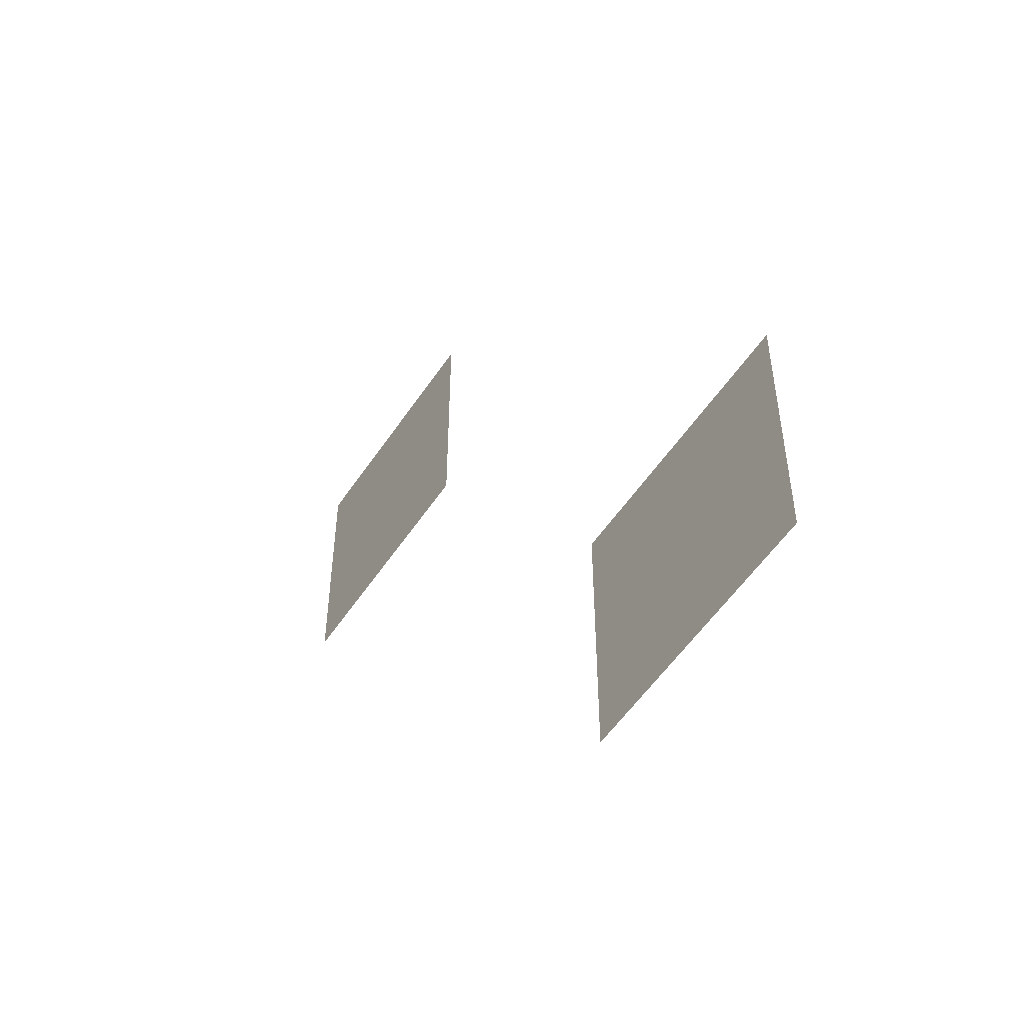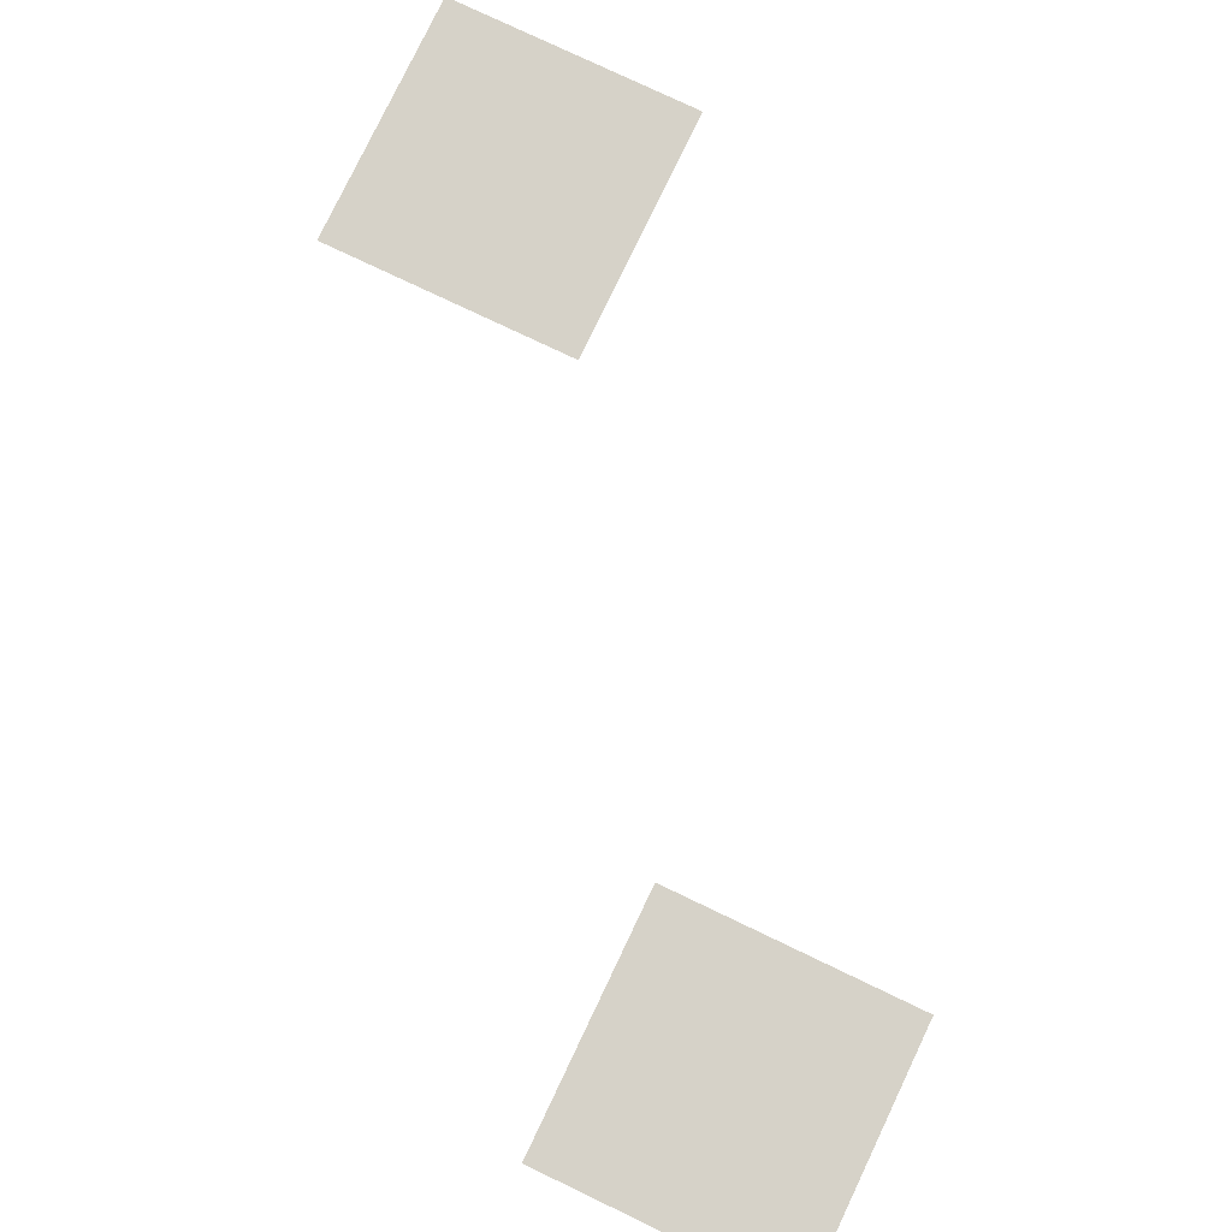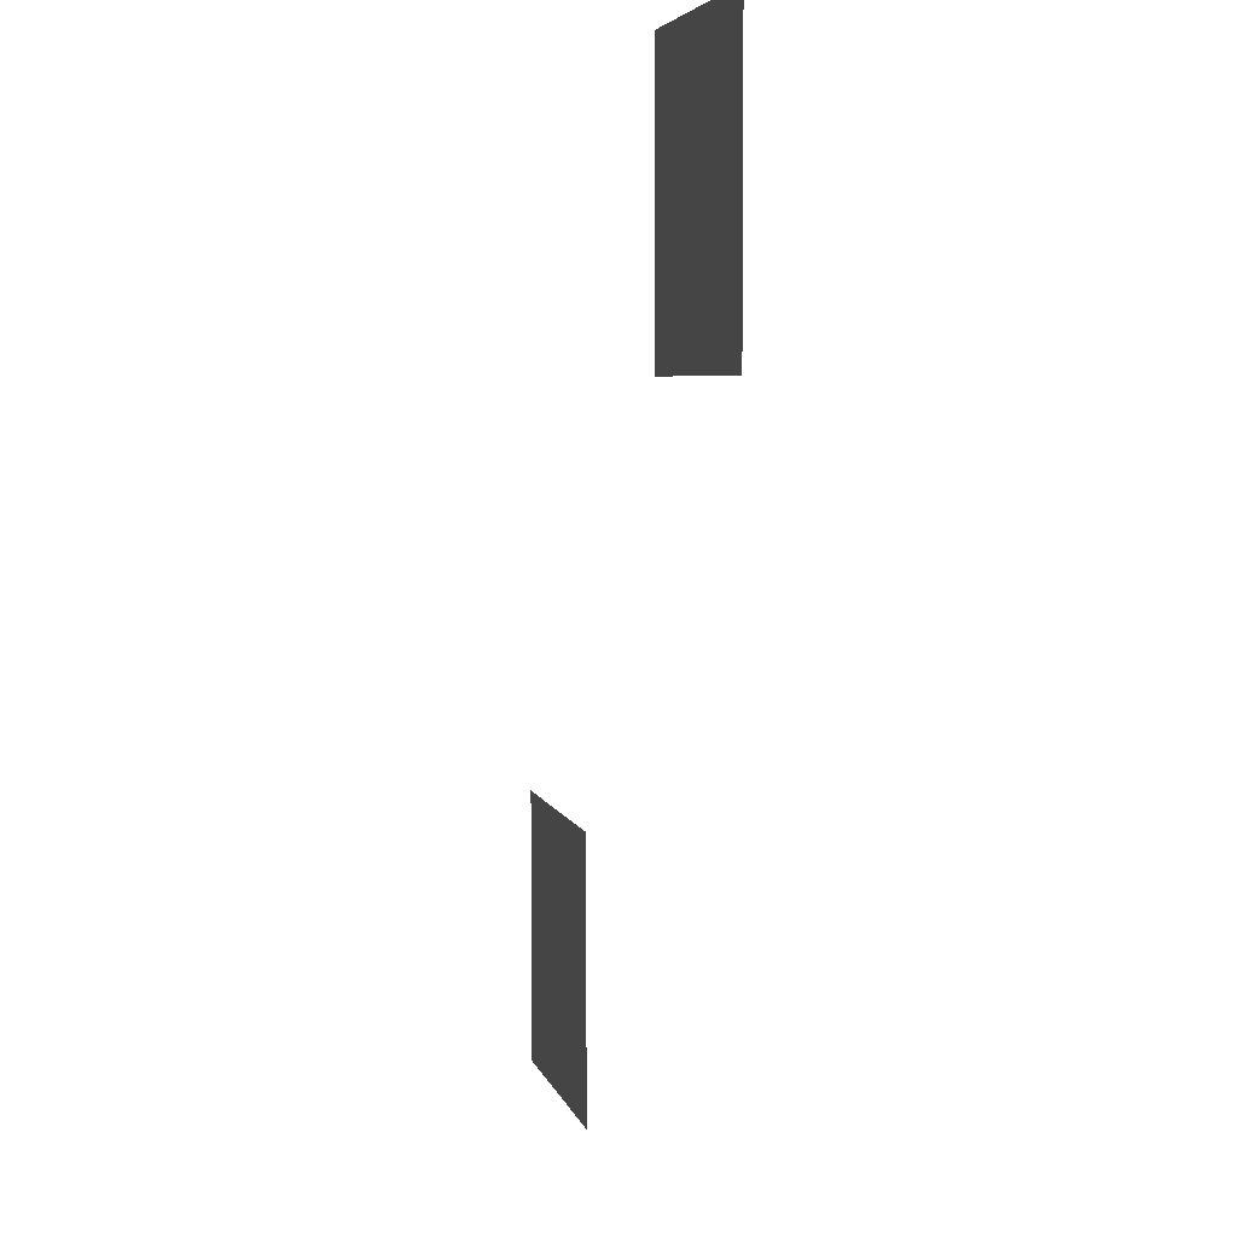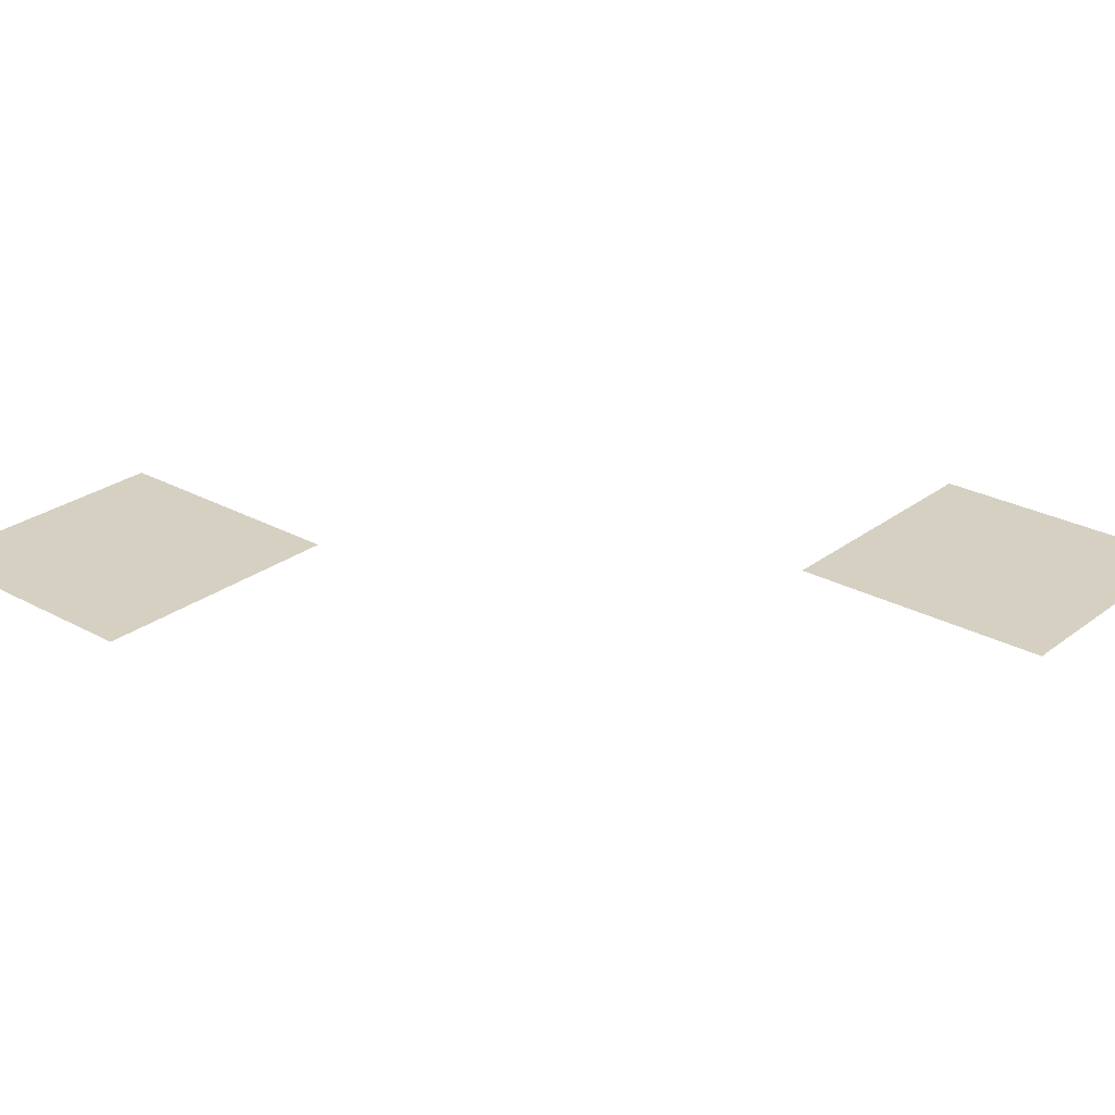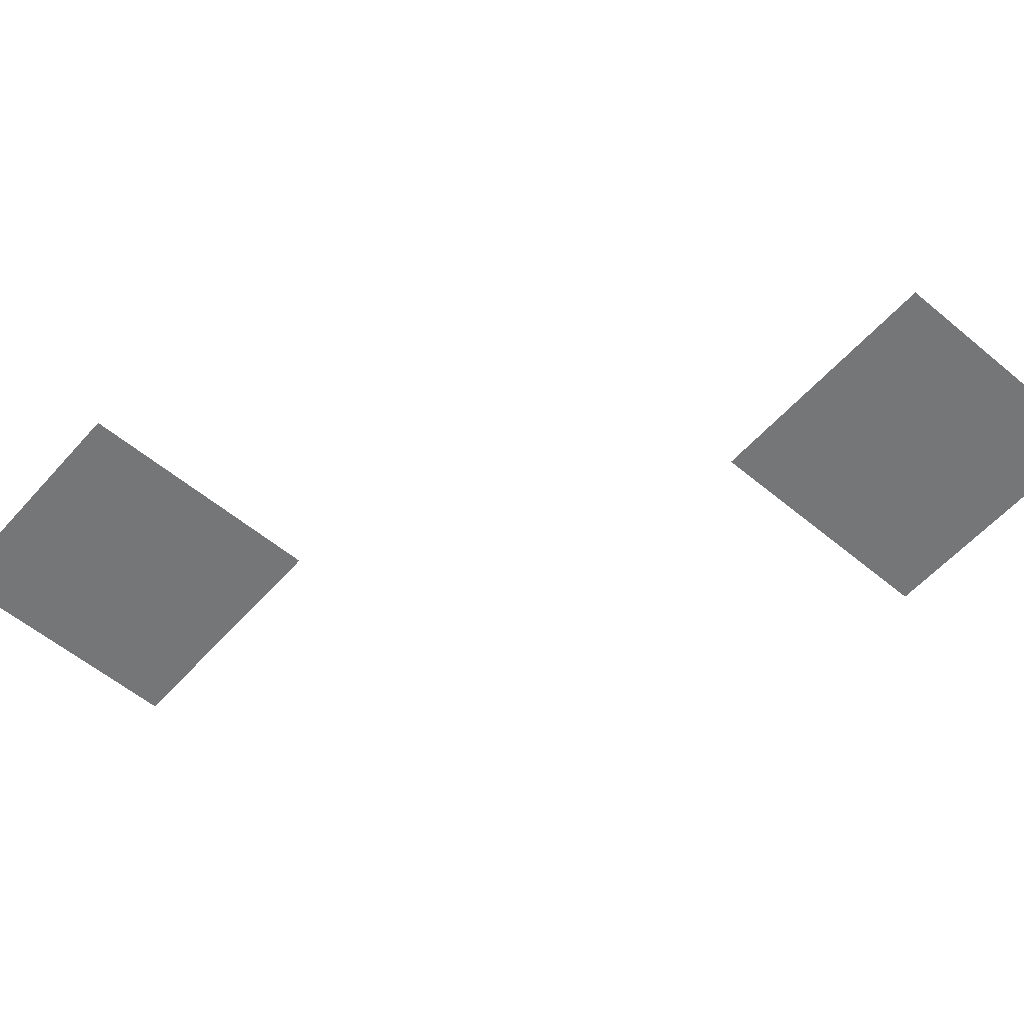
<metadata>
{"format":"obj","ext":"obj","renderer":"f3d","projection":"perspective","resolution":1024,"background":"white","views":[{"elev":-53.4,"azim":57.2,"up":"+Y"},{"elev":78.3,"azim":25.5,"up":"+Z"},{"elev":4.7,"azim":-102.3,"up":"+Y"},{"elev":26.5,"azim":130.5,"up":"+Z"},{"elev":-56.8,"azim":-41.0,"up":"+Z"}]}
</metadata>
<code>
v -24.5 -7 0
v -26.5 -7 0
v -26.5 -5 0
v -24.5 -5 0
v -20.5 -12 0
v -22.5 -12 0
v -22.5 -10 0
v -20.5 -10 0
g level_1_mesh_0023
f 1 2 3 4
f 5 6 7 8

</code>
